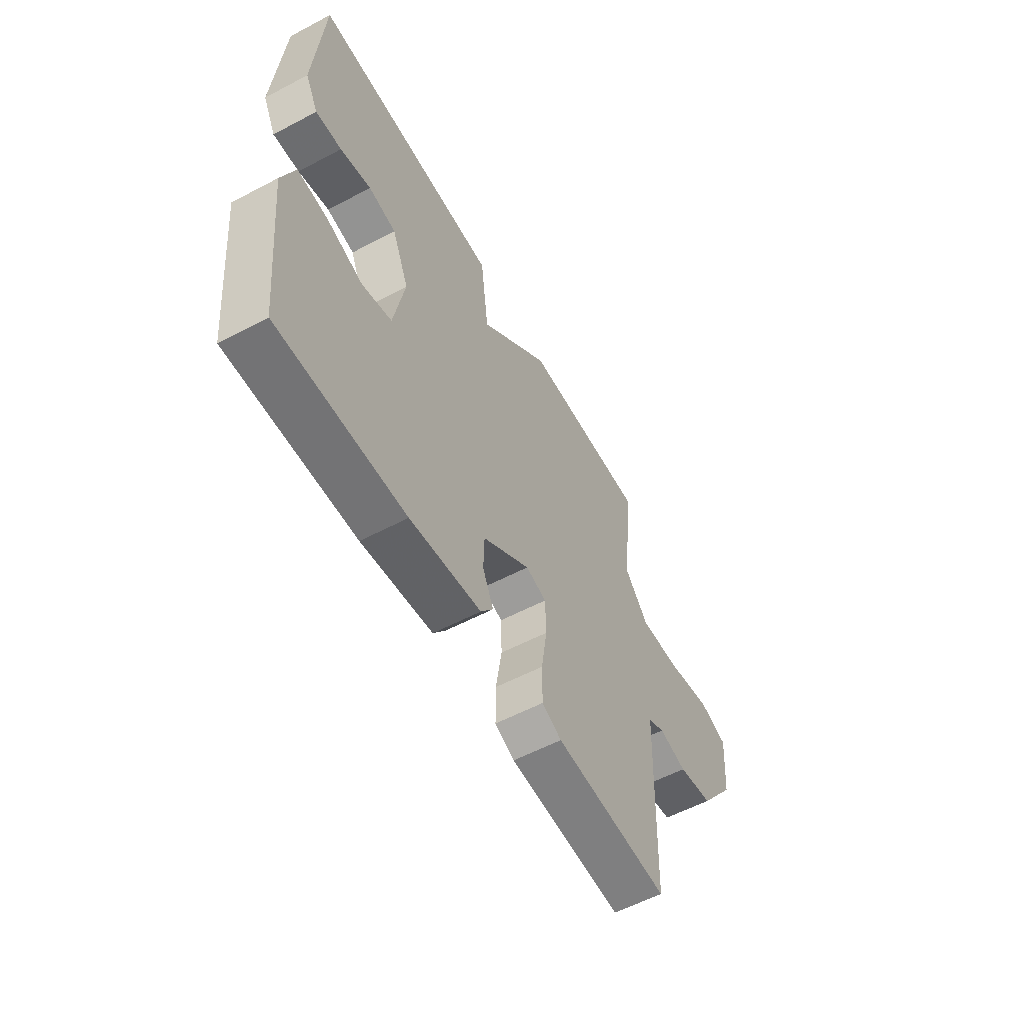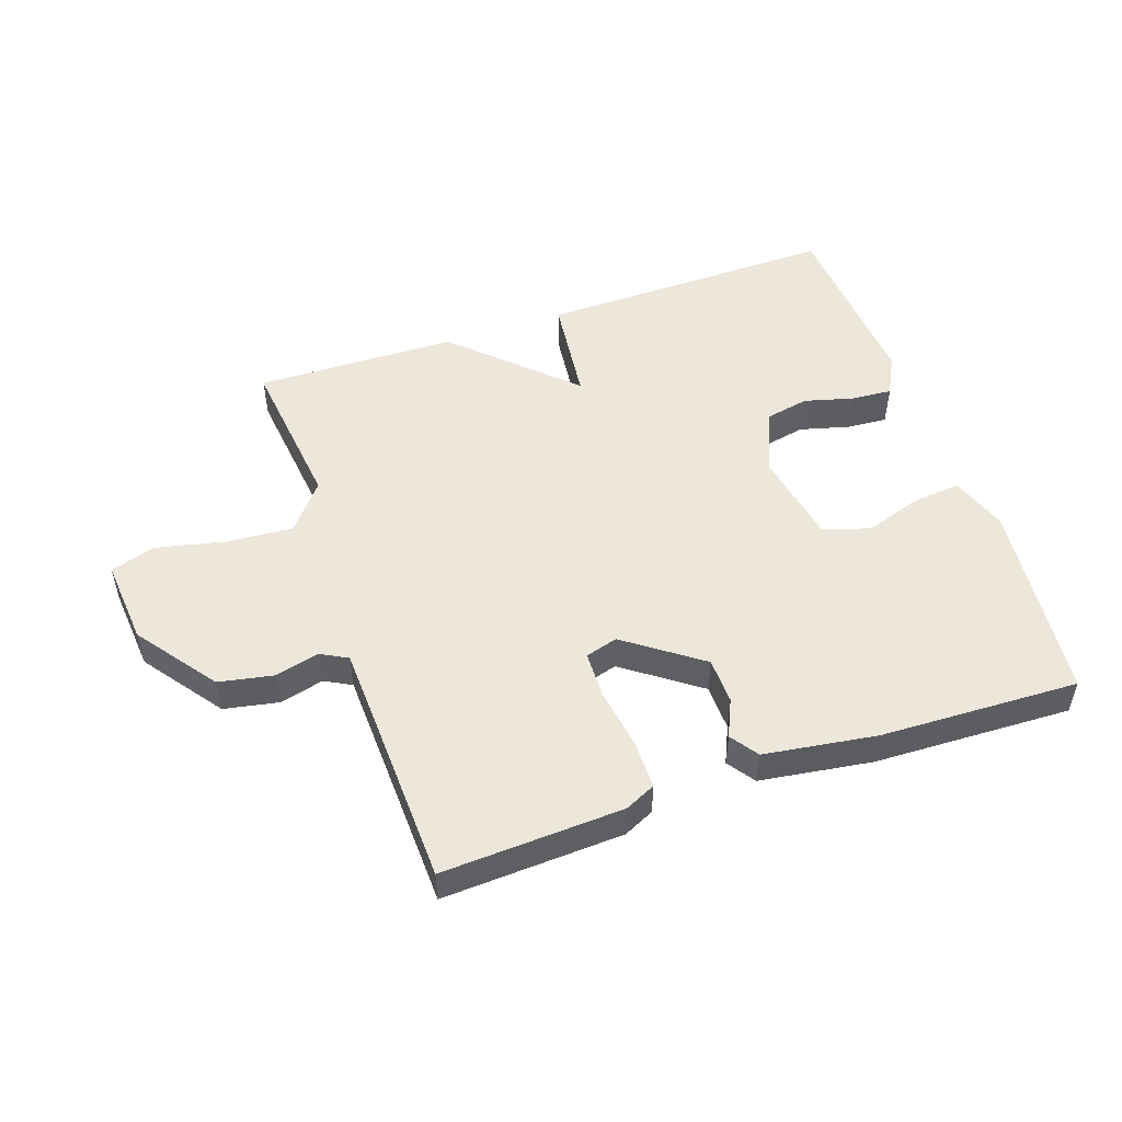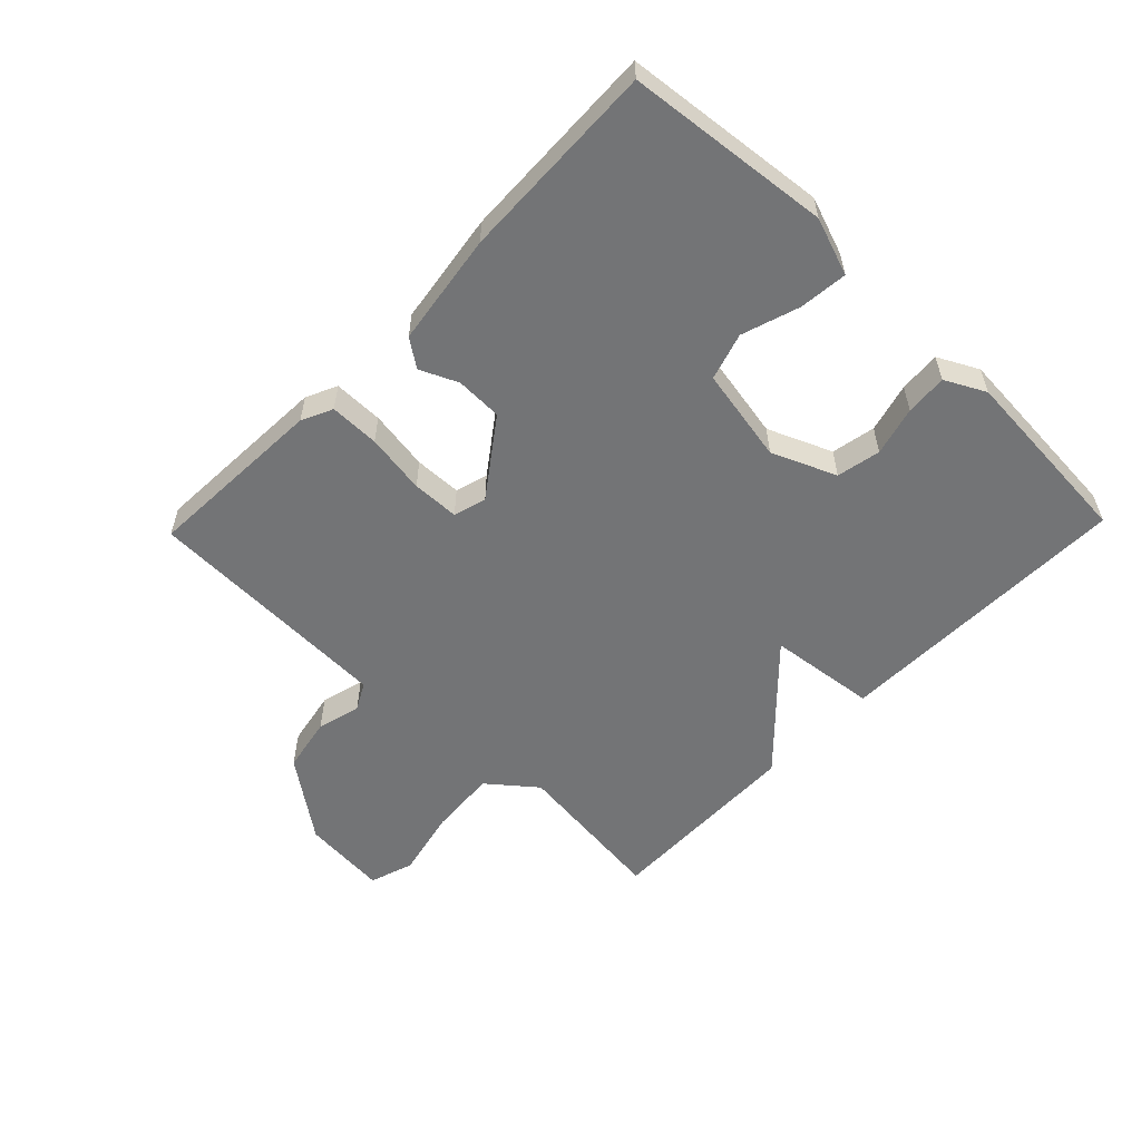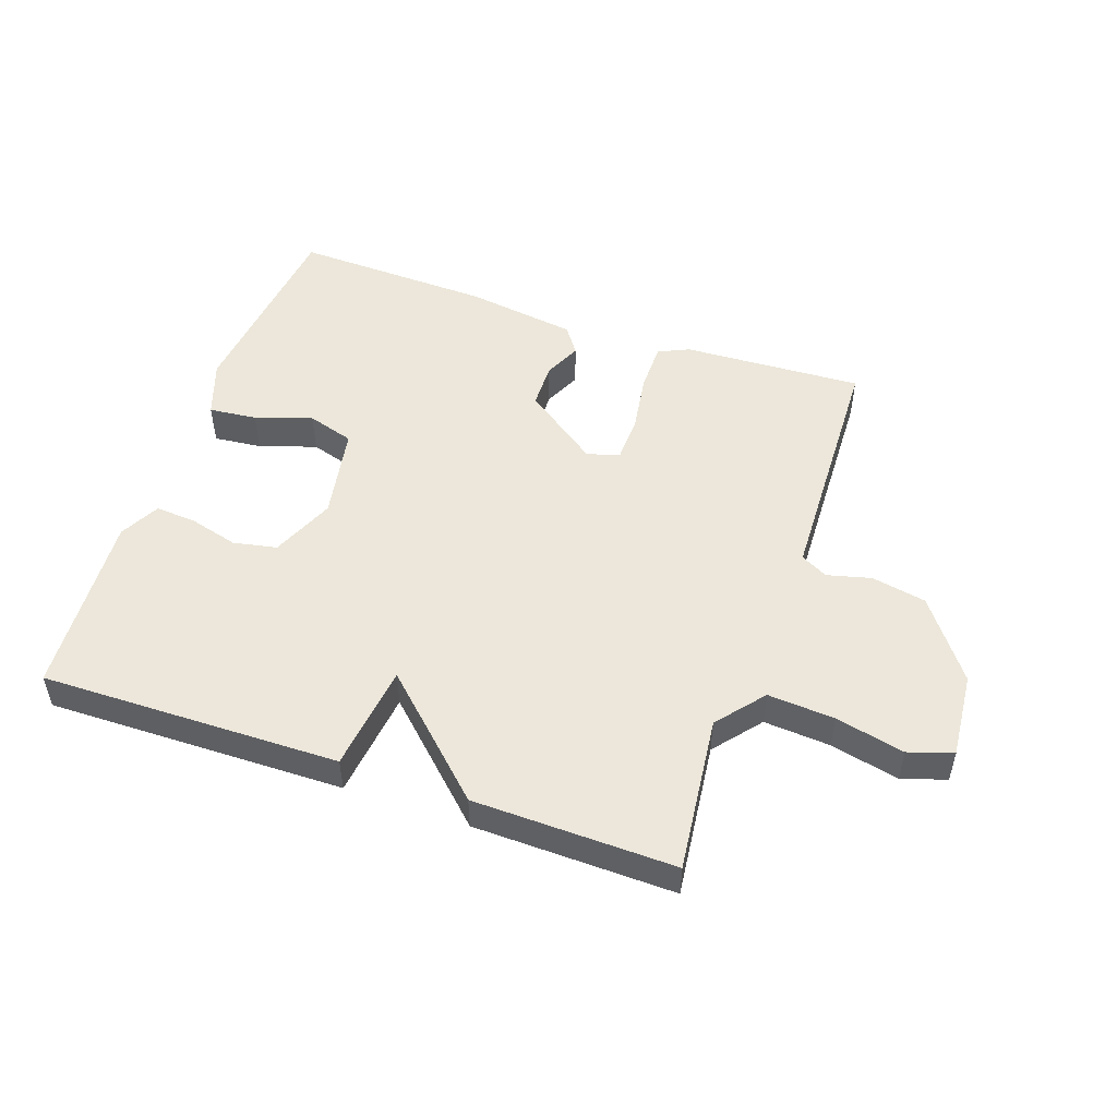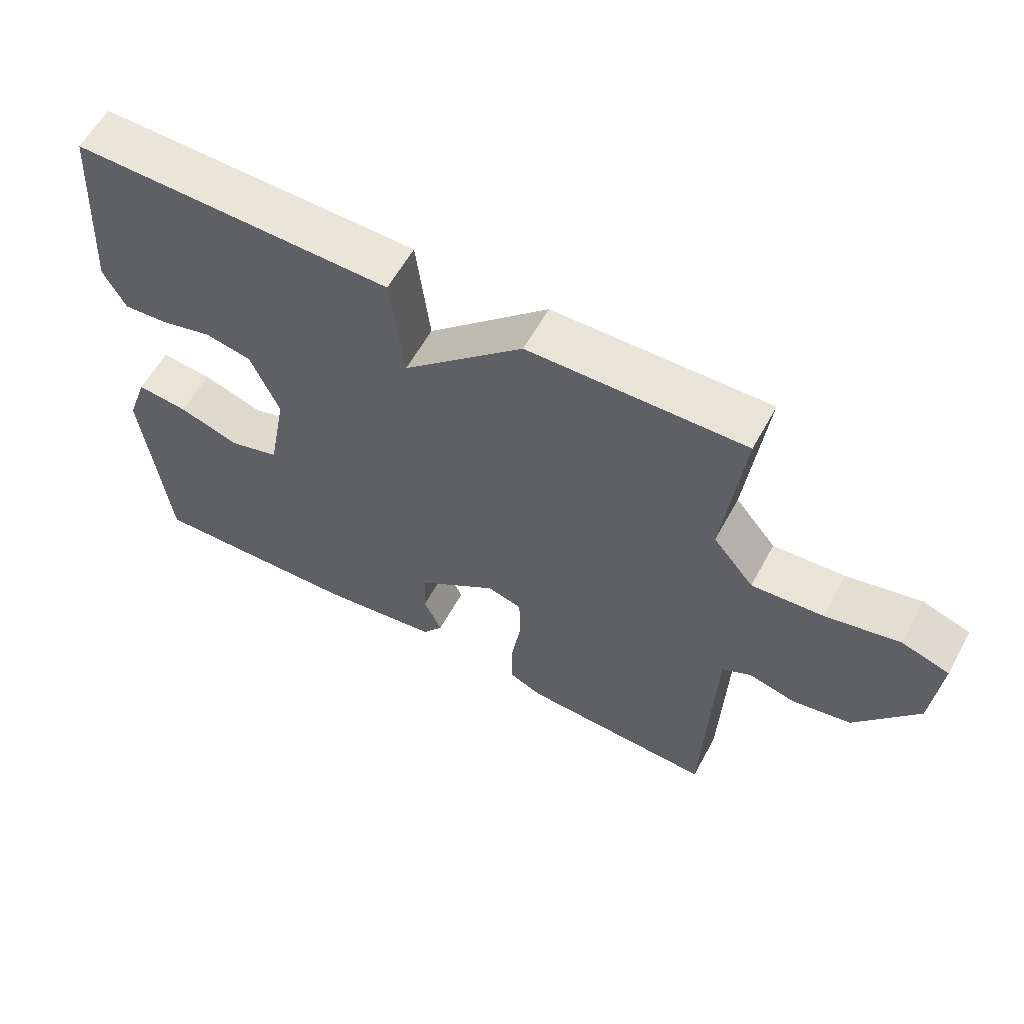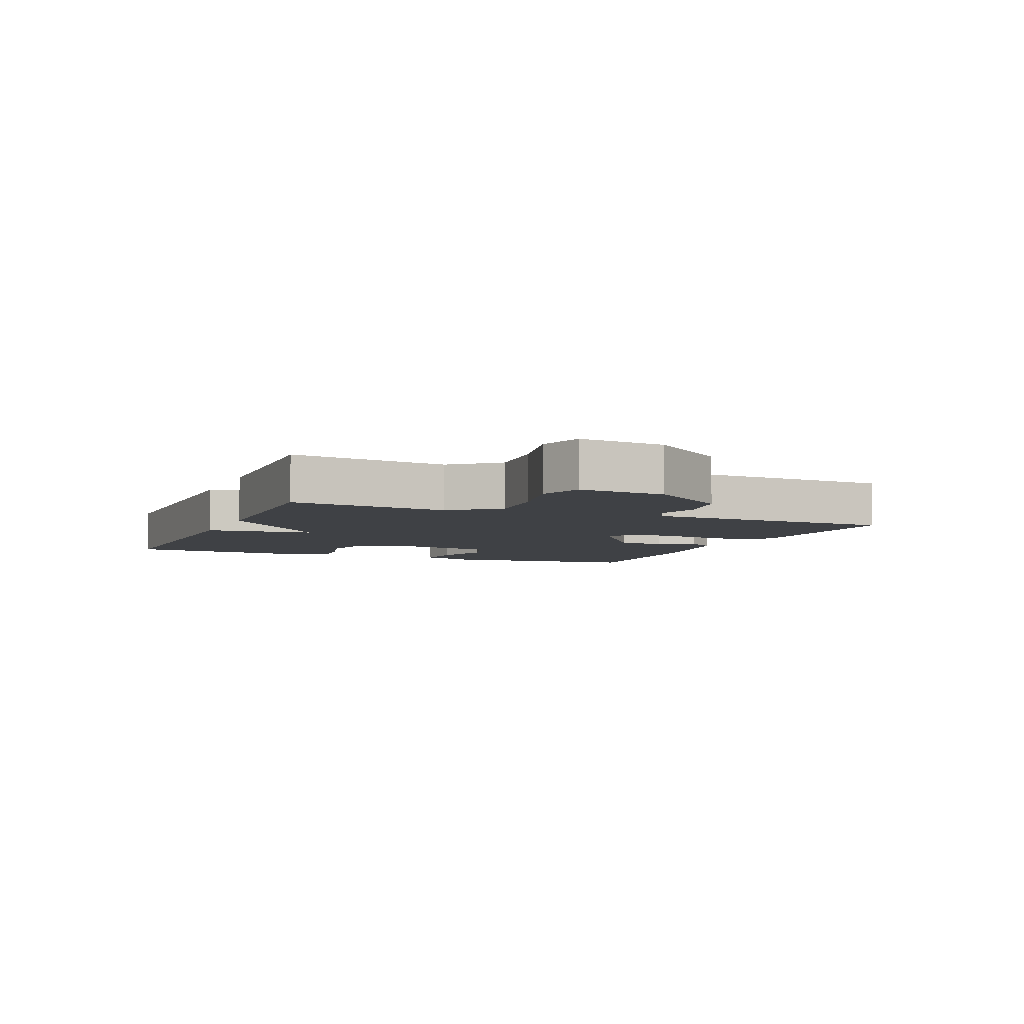
<metadata>
{"format":"obj","ext":"obj","renderer":"f3d","projection":"perspective","resolution":1024,"background":"white","views":[{"elev":-57.6,"azim":-61.3,"up":"+Z"},{"elev":51.0,"azim":161.0,"up":"+Y"},{"elev":-56.1,"azim":-134.0,"up":"+Y"},{"elev":50.4,"azim":19.2,"up":"+Y"},{"elev":59.7,"azim":28.6,"up":"+Z"},{"elev":-5.4,"azim":67.3,"up":"+Y"}]}
</metadata>
<code>
v -0.5 0.07 0.5
v -0.022 0.07 0.493
v -0.002 0.07 0.321
v 0.178 0.07 0.493
v 0.5 0.07 0.5
v 0.471 0.07 0.249
v 0.532 0.07 0.174
v 0.639 0.07 0.182
v 0.749 0.07 0.207
v 0.82 0.07 0.184
v 0.808 0.07 0.047
v 0.715 0.07 -0.079
v 0.627 0.07 -0.096
v 0.557 0.07 -0.078
v 0.514 0.07 -0.101
v 0.509 0.07 -0.238
v 0.5 0.07 -0.5
v 0.211 0.07 -0.486
v 0.162 0.07 -0.463
v 0.162 0.07 -0.384
v 0.177 0.07 -0.288
v 0.175 0.07 -0.213
v 0.123 0.07 -0.198
v 0.003 0.07 -0.285
v 0.001 0.07 -0.359
v 0.028 0.07 -0.419
v -0.003 0.07 -0.463
v -0.182 0.07 -0.489
v -0.5 0.07 -0.5
v -0.534 0.07 -0.177
v -0.502 0.07 -0.086
v -0.425 0.07 -0.094
v -0.334 0.07 -0.124
v -0.259 0.07 -0.101
v -0.231 0.07 0.05
v -0.274 0.07 0.152
v -0.344 0.07 0.166
v -0.422 0.07 0.145
v -0.488 0.07 0.14
v -0.521 0.07 0.204
v -0.5 0 0.5
v -0.022 0 0.493
v -0.002 0 0.321
v 0.178 0 0.493
v 0.5 0 0.5
v 0.471 0 0.249
v 0.532 0 0.174
v 0.639 0 0.182
v 0.749 0 0.207
v 0.82 0 0.184
v 0.808 0 0.047
v 0.715 0 -0.079
v 0.627 0 -0.096
v 0.557 0 -0.078
v 0.514 0 -0.101
v 0.509 0 -0.238
v 0.5 0 -0.5
v 0.211 0 -0.486
v 0.162 0 -0.463
v 0.162 0 -0.384
v 0.177 0 -0.288
v 0.175 0 -0.213
v 0.123 0 -0.198
v 0.003 0 -0.285
v 0.001 0 -0.359
v 0.028 0 -0.419
v -0.003 0 -0.463
v -0.182 0 -0.489
v -0.5 0 -0.5
v -0.534 0 -0.177
v -0.502 0 -0.086
v -0.425 0 -0.094
v -0.334 0 -0.124
v -0.259 0 -0.101
v -0.231 0 0.05
v -0.274 0 0.152
v -0.344 0 0.166
v -0.422 0 0.145
v -0.488 0 0.14
v -0.521 0 0.204
f 1 2 3
f 40 1 3
f 39 40 3
f 38 39 3
f 37 38 3
f 36 37 3
f 35 36 3
f 4 5 6
f 3 4 6
f 35 3 6
f 34 35 6
f 31 32 33
f 30 31 33
f 29 30 33
f 28 29 33
f 27 28 33
f 26 27 33
f 25 26 33
f 24 25 33 34
f 34 6 7
f 24 34 7
f 23 24 7
f 19 20 21
f 18 19 21
f 17 18 21
f 16 17 21
f 15 16 21 22
f 23 7 8
f 22 23 8
f 15 22 8
f 14 15 8
f 12 13 14
f 11 12 14
f 10 11 14
f 9 10 14
f 8 9 14
f 43 42 41
f 43 41 80
f 43 80 79
f 43 79 78
f 43 78 77
f 43 77 76
f 43 76 75
f 46 45 44
f 46 44 43
f 46 43 75
f 46 75 74
f 73 72 71
f 73 71 70
f 73 70 69
f 73 69 68
f 73 68 67
f 73 67 66
f 73 66 65
f 74 73 65 64
f 47 46 74
f 47 74 64
f 47 64 63
f 61 60 59
f 61 59 58
f 61 58 57
f 61 57 56
f 62 61 56 55
f 48 47 63
f 48 63 62
f 48 62 55
f 48 55 54
f 54 53 52
f 54 52 51
f 54 51 50
f 54 50 49
f 54 49 48
f 1 41 42 2
f 2 42 43 3
f 3 43 44 4
f 4 44 45 5
f 5 45 46 6
f 6 46 47 7
f 7 47 48 8
f 8 48 49 9
f 9 49 50 10
f 10 50 51 11
f 11 51 52 12
f 12 52 53 13
f 13 53 54 14
f 14 54 55 15
f 15 55 56 16
f 16 56 57 17
f 17 57 58 18
f 18 58 59 19
f 19 59 60 20
f 20 60 61 21
f 21 61 62 22
f 22 62 63 23
f 23 63 64 24
f 24 64 65 25
f 25 65 66 26
f 26 66 67 27
f 27 67 68 28
f 28 68 69 29
f 29 69 70 30
f 30 70 71 31
f 31 71 72 32
f 32 72 73 33
f 33 73 74 34
f 34 74 75 35
f 35 75 76 36
f 36 76 77 37
f 37 77 78 38
f 38 78 79 39
f 39 79 80 40
f 40 80 41 1

</code>
